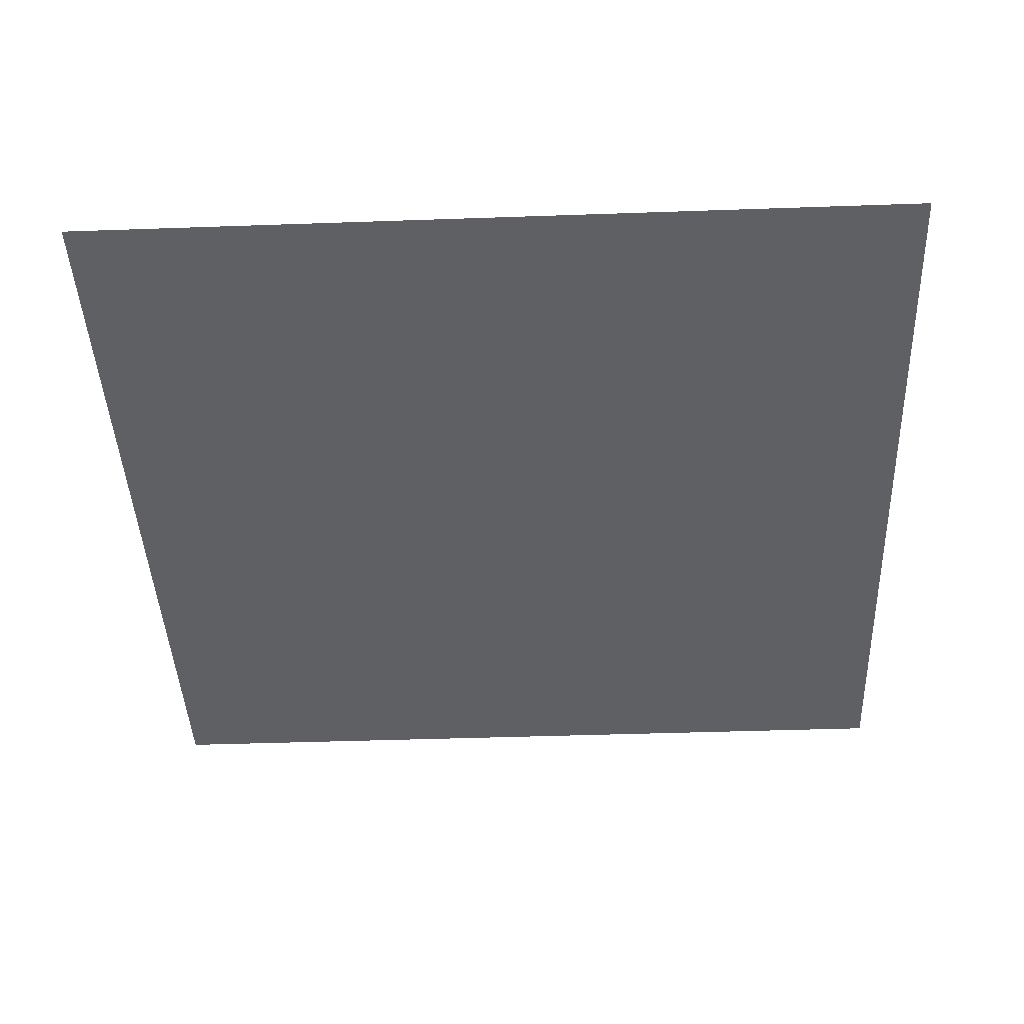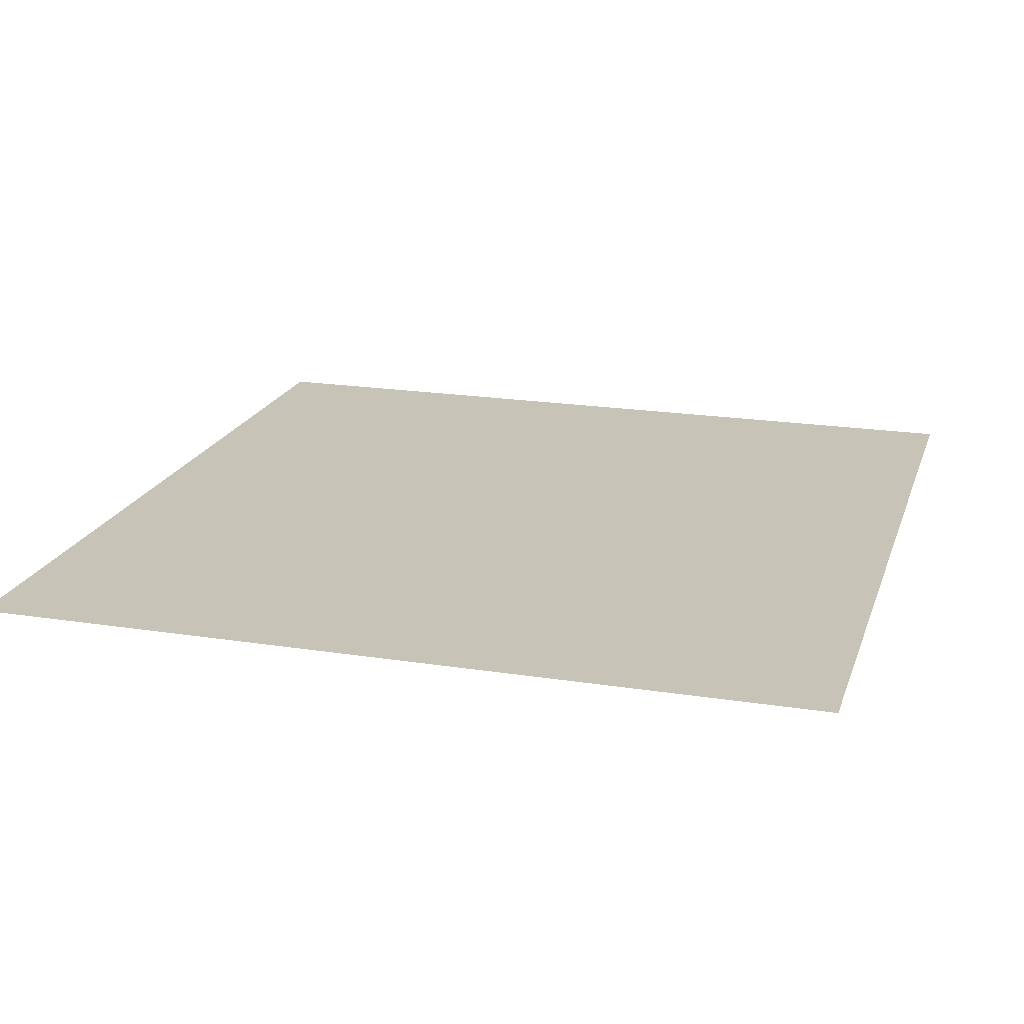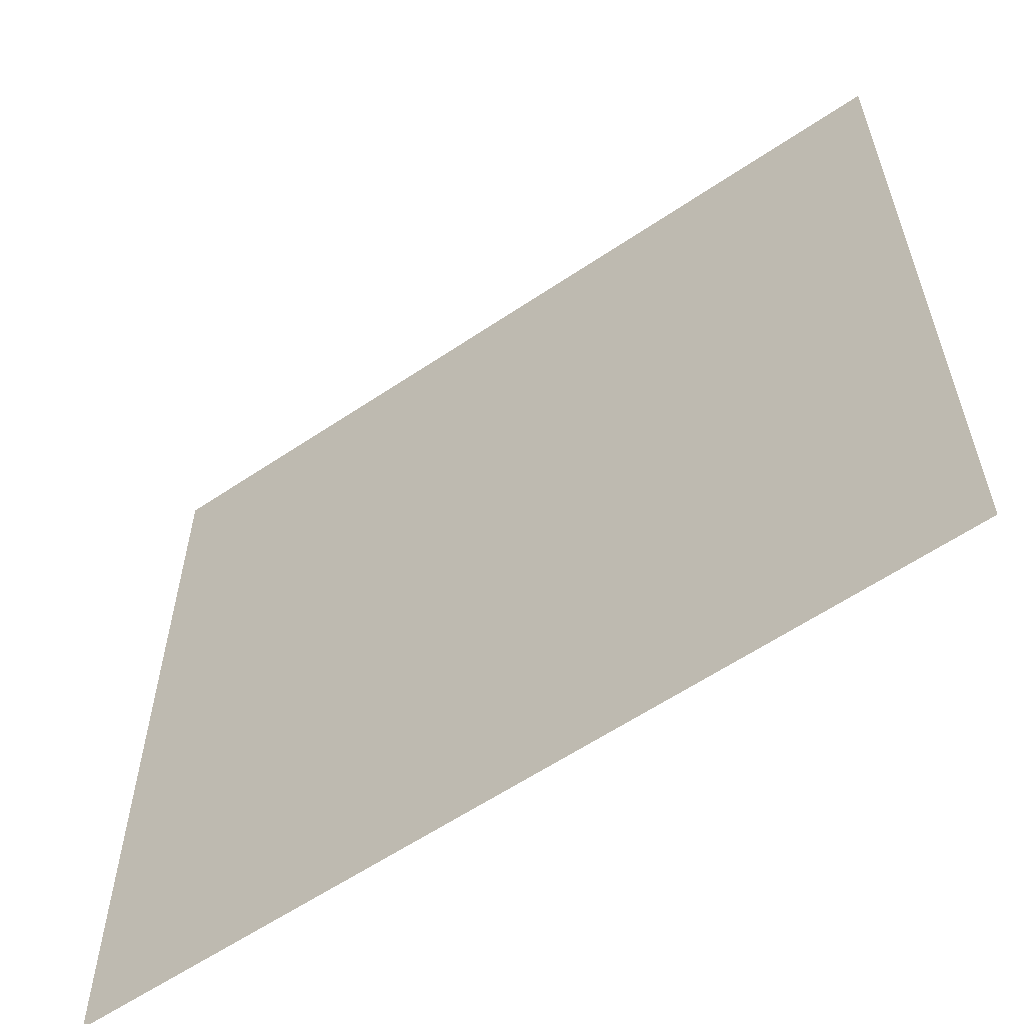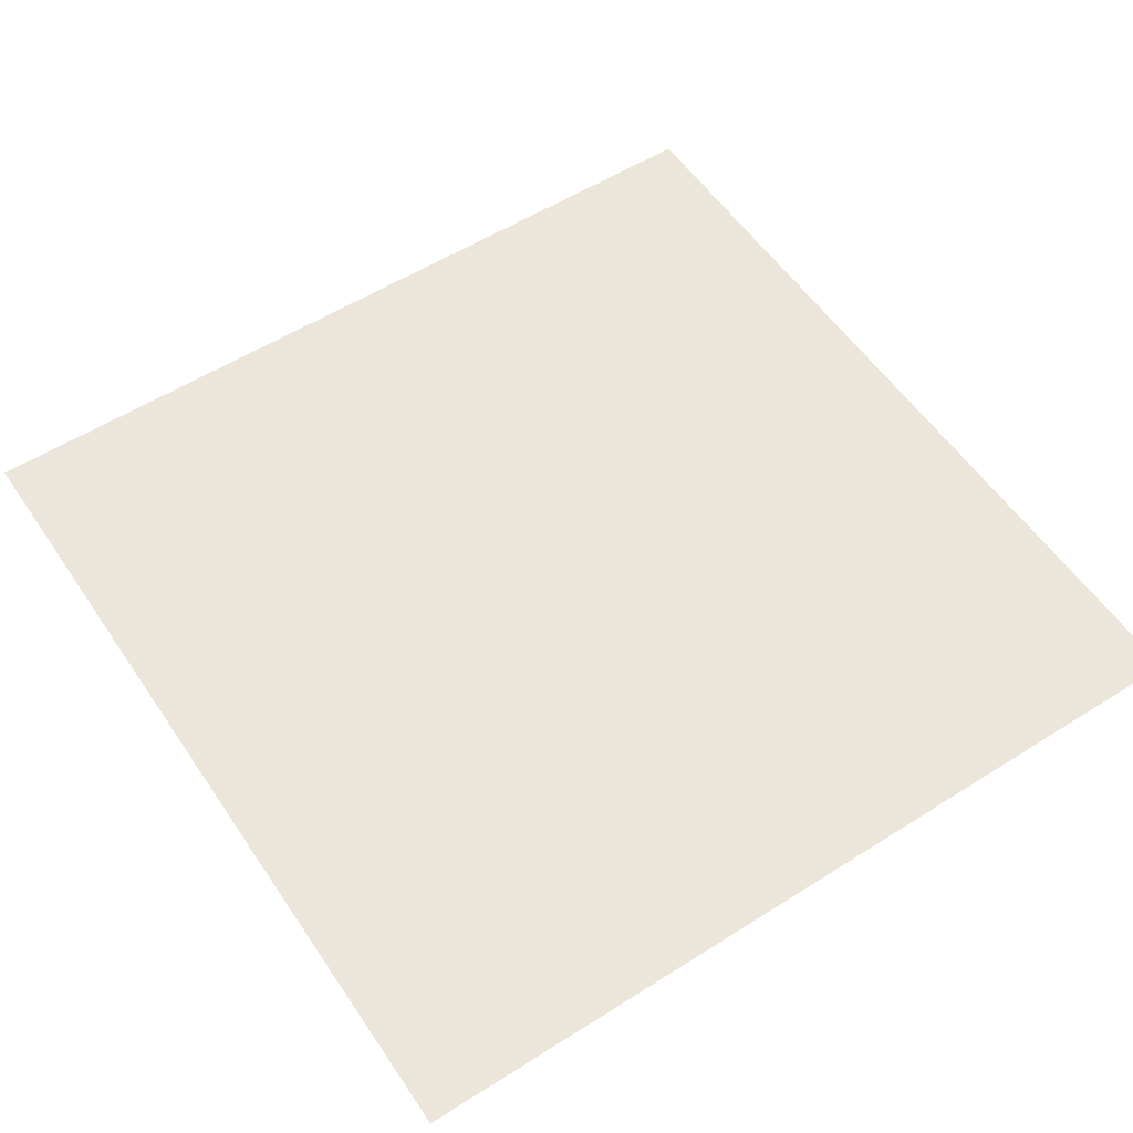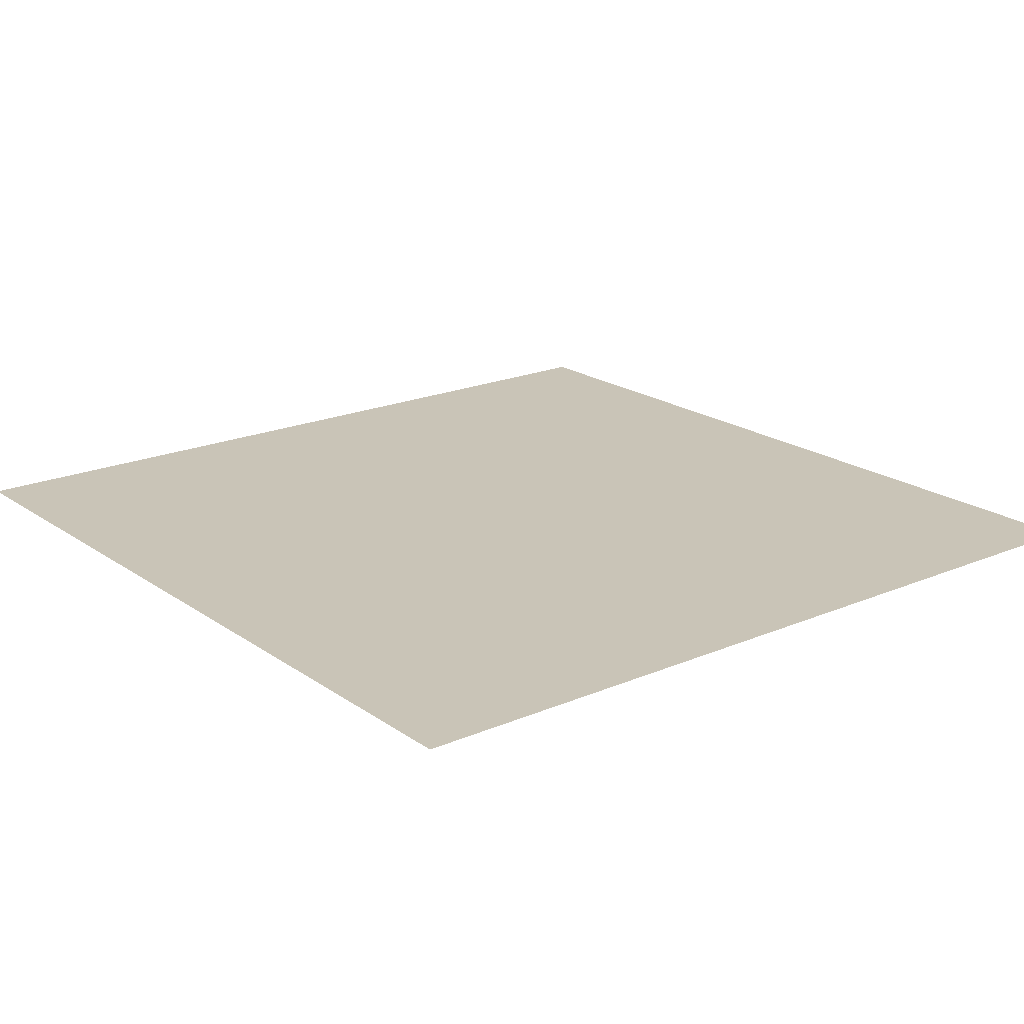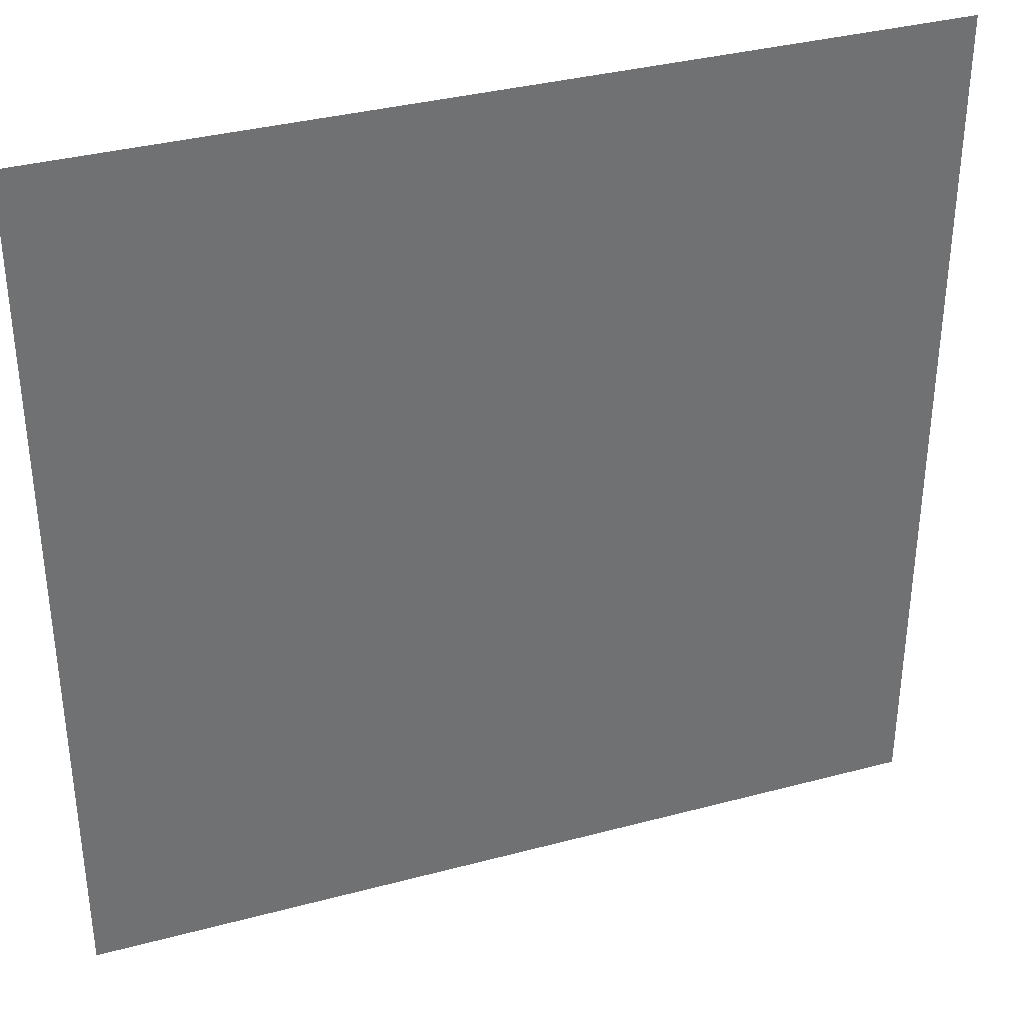
<metadata>
{"format":"obj","ext":"obj","renderer":"f3d","projection":"perspective","resolution":1024,"background":"white","views":[{"elev":-42.6,"azim":-87.6,"up":"+Y"},{"elev":19.8,"azim":106.2,"up":"+Y"},{"elev":-60.2,"azim":-145.4,"up":"+Z"},{"elev":55.7,"azim":-123.6,"up":"+Y"},{"elev":19.9,"azim":141.7,"up":"+Y"},{"elev":35.6,"azim":160.6,"up":"+Z"}]}
</metadata>
<code>
o Cube
v -94.26 -0.4506 93.13
v -94.26 -0.4506 -92.21
v 91.09 -0.4506 93.13
v 91.09 -0.4506 -92.21
f 1 3 4 2

</code>
